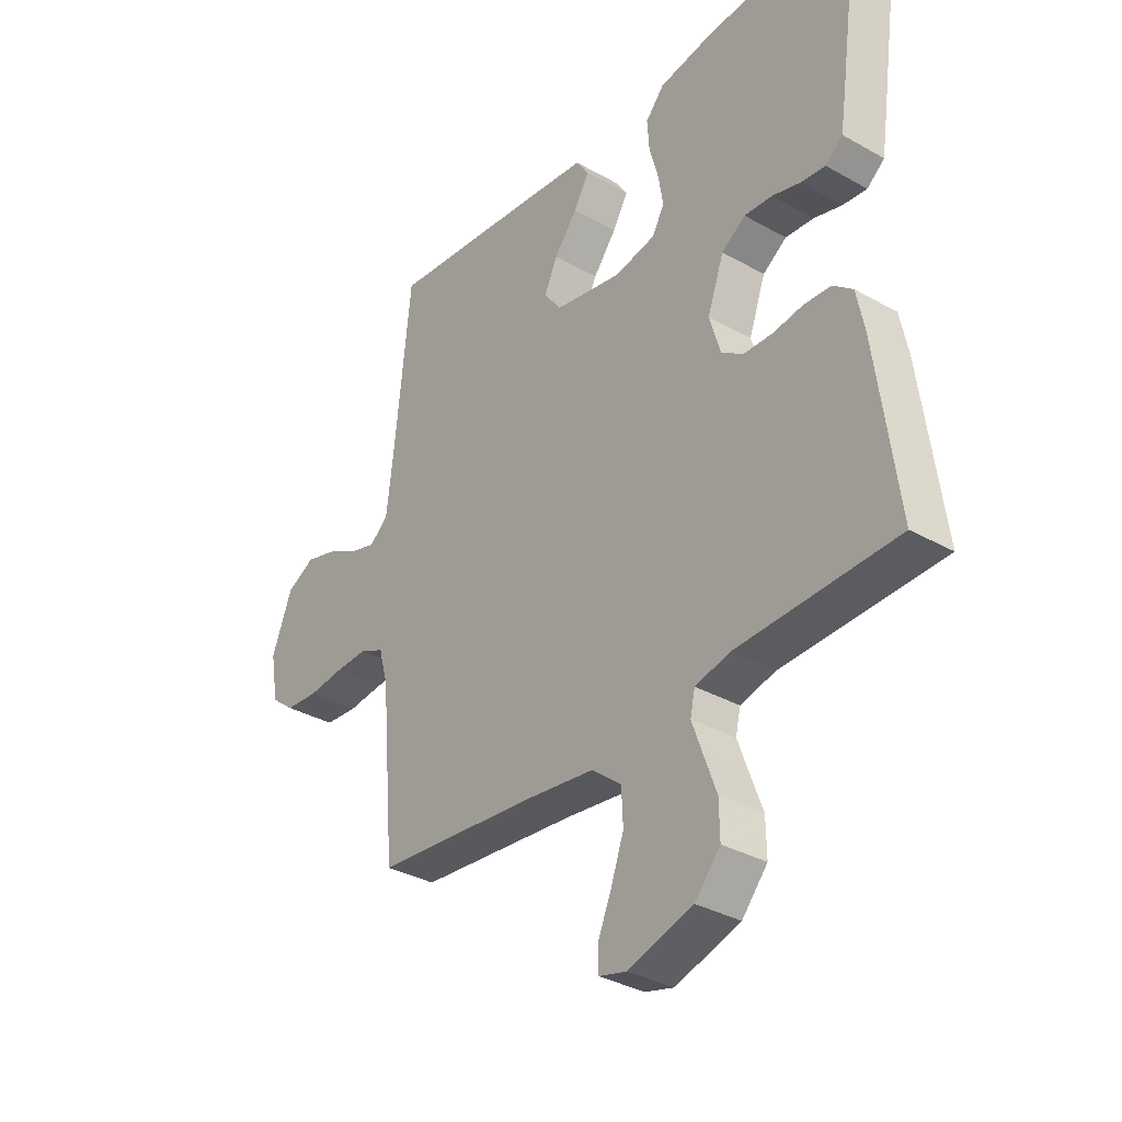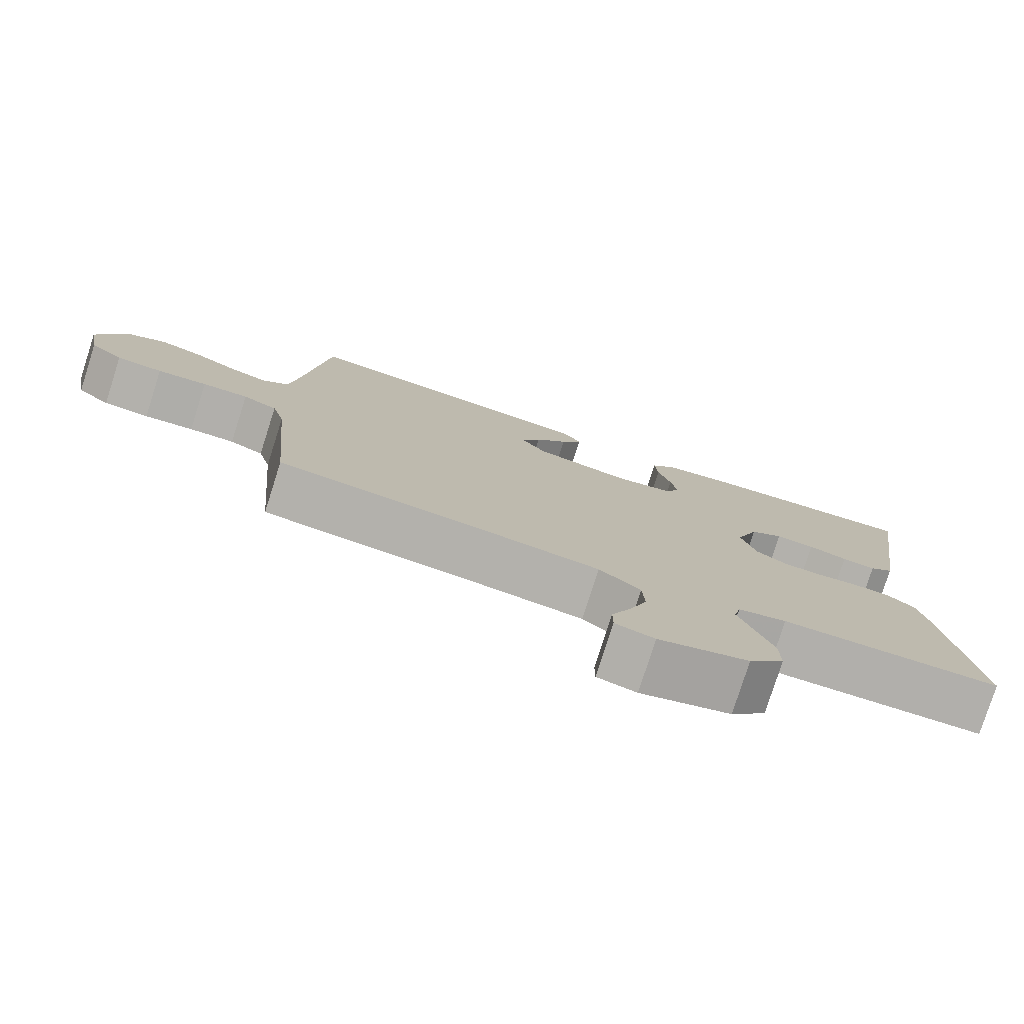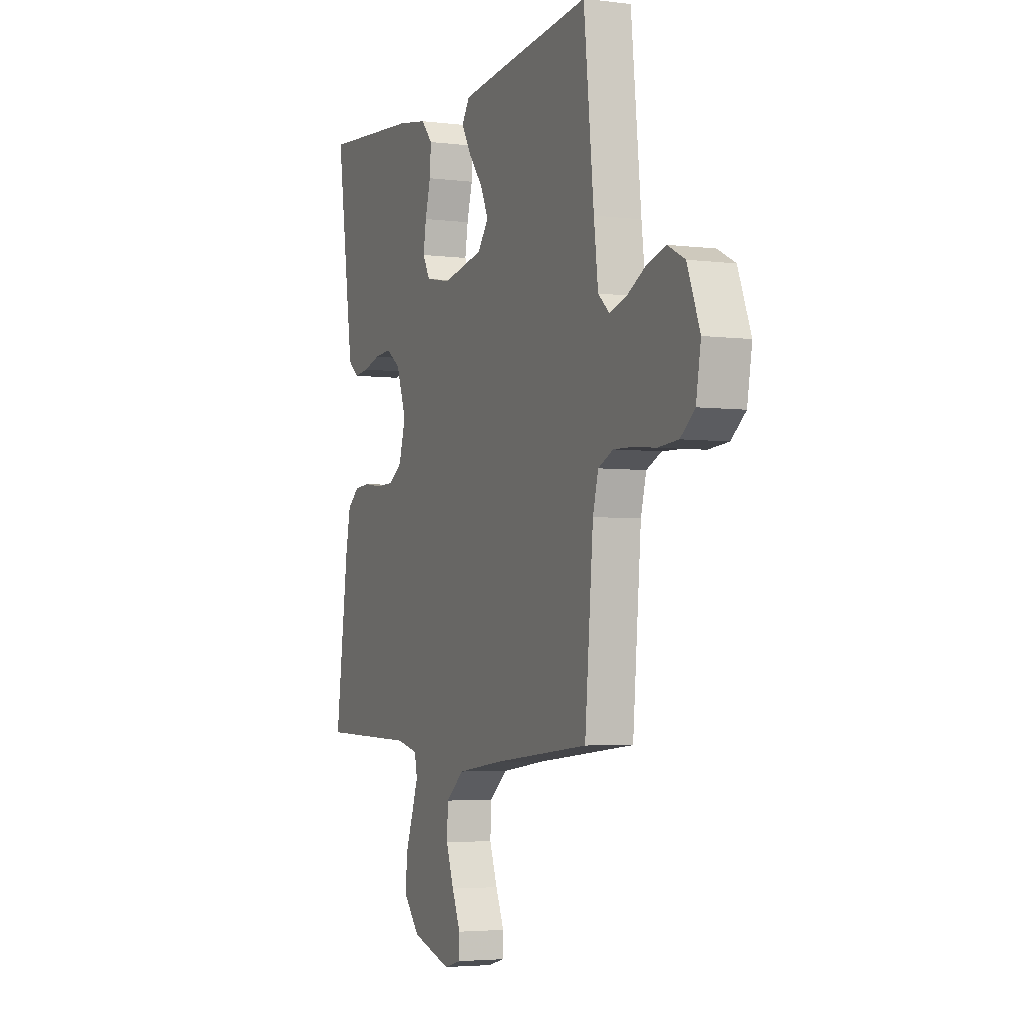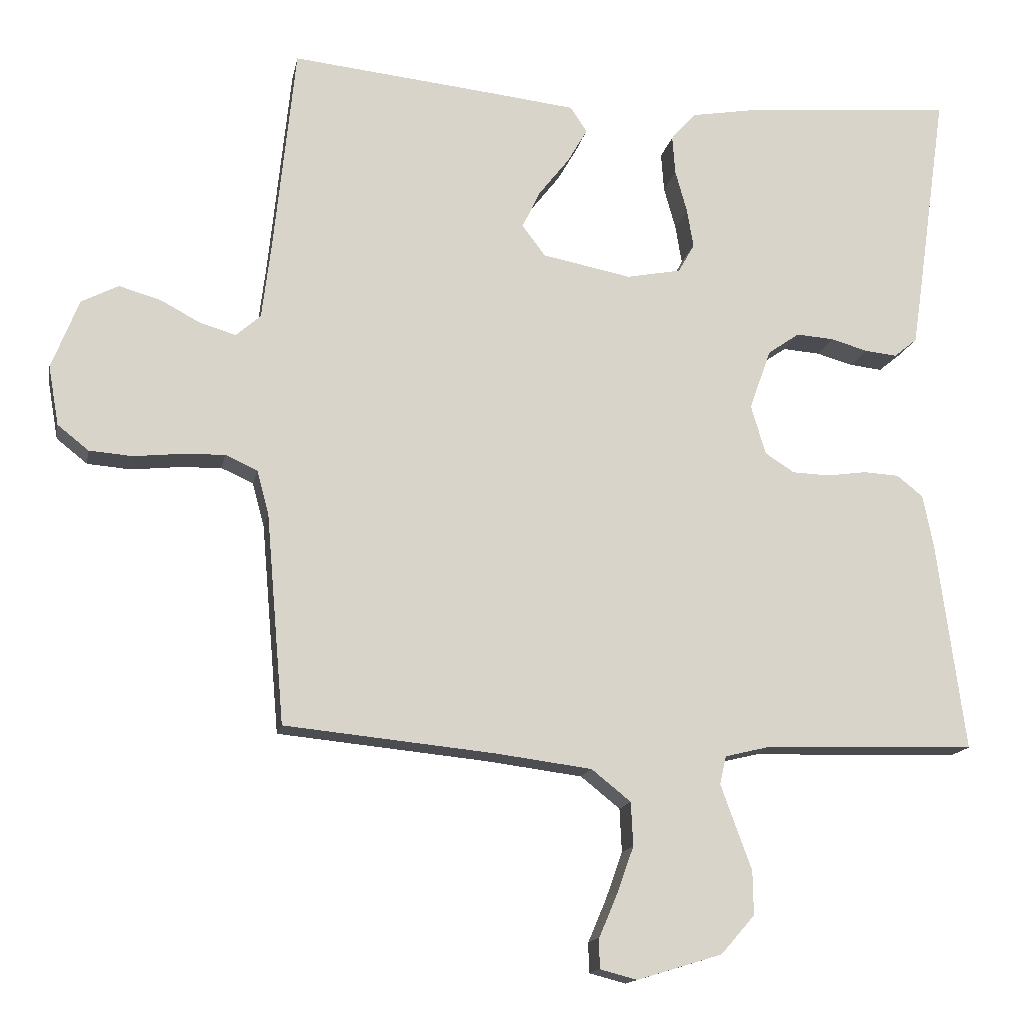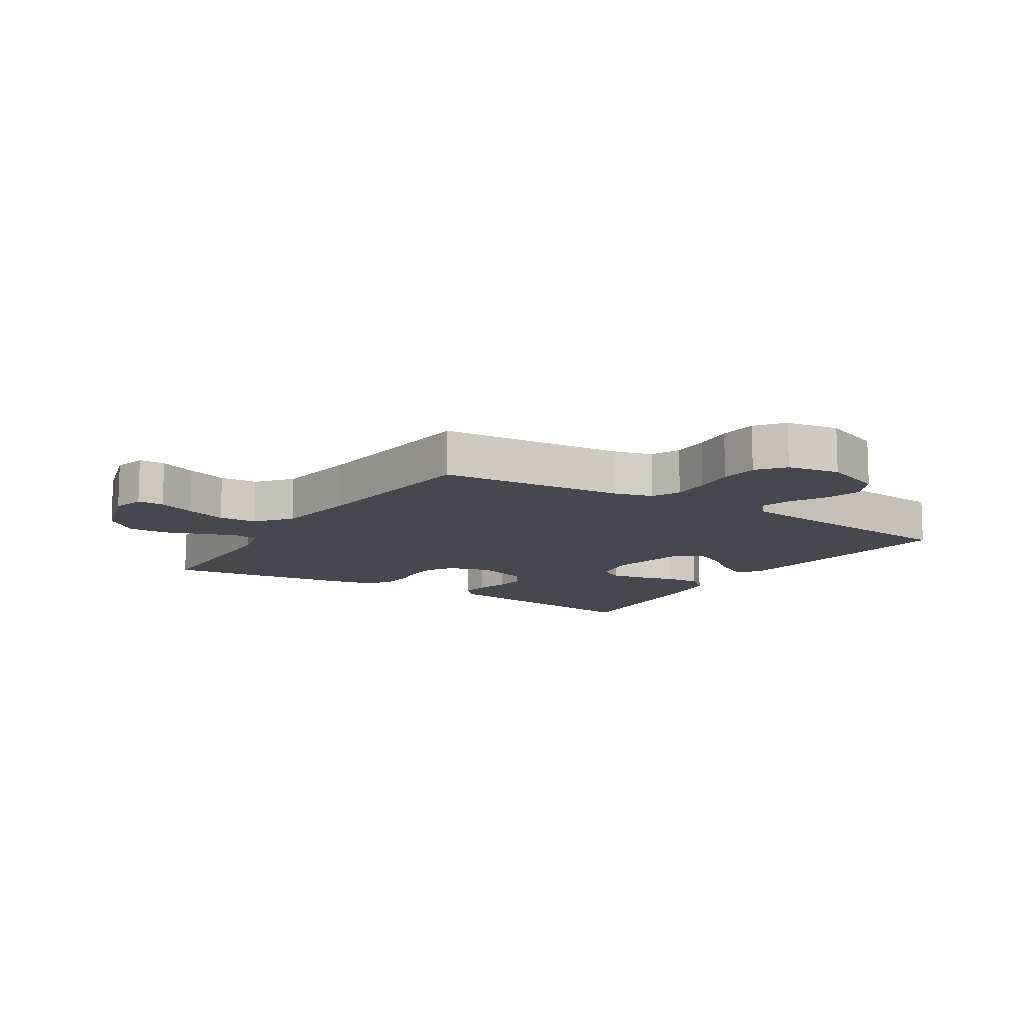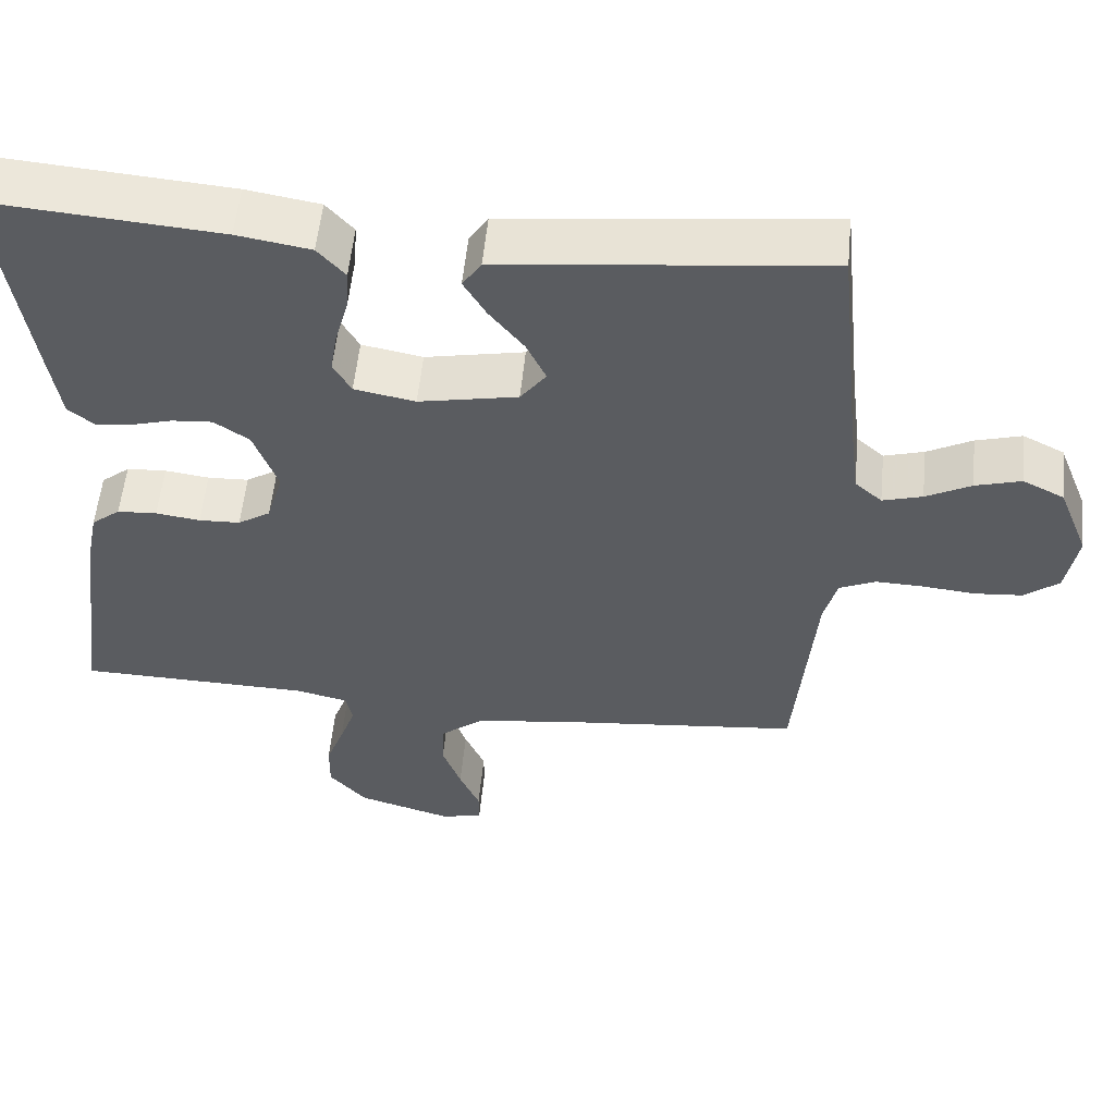
<metadata>
{"format":"obj","ext":"obj","renderer":"f3d","projection":"perspective","resolution":1024,"background":"white","views":[{"elev":-33.9,"azim":52.5,"up":"+Z"},{"elev":-78.5,"azim":-17.7,"up":"+Z"},{"elev":-3.9,"azim":-112.9,"up":"+Z"},{"elev":-14.7,"azim":-10.8,"up":"+Z"},{"elev":-11.7,"azim":-122.5,"up":"+Y"},{"elev":55.3,"azim":-174.4,"up":"+Z"}]}
</metadata>
<code>
v 0.5 0.07 0.5
v 0.457 0.07 0.2
v 0.445 0.07 0.12
v 0.412 0.07 0.093
v 0.366 0.07 0.098
v 0.313 0.07 0.113
v 0.26 0.07 0.117
v 0.215 0.07 0.086
v 0.184 0.07 0
v 0.205 0.07 -0.071
v 0.247 0.07 -0.098
v 0.3 0.07 -0.1
v 0.357 0.07 -0.092
v 0.408 0.07 -0.095
v 0.445 0.07 -0.125
v 0.46 0.07 -0.2
v 0.5 0.07 -0.5
v 0.2 0.07 -0.508
v 0.134 0.07 -0.524
v 0.125 0.07 -0.564
v 0.145 0.07 -0.62
v 0.169 0.07 -0.685
v 0.17 0.07 -0.748
v 0.122 0.07 -0.803
v 0 0.07 -0.84
v -0.053 0.07 -0.826
v -0.053 0.07 -0.783
v -0.027 0.07 -0.722
v -0.003 0.07 -0.655
v -0.006 0.07 -0.593
v -0.062 0.07 -0.548
v -0.2 0.07 -0.53
v -0.5 0.07 -0.5
v -0.526 0.07 -0.2
v -0.543 0.07 -0.137
v -0.589 0.07 -0.116
v -0.651 0.07 -0.118
v -0.718 0.07 -0.125
v -0.78 0.07 -0.12
v -0.824 0.07 -0.085
v -0.839 0.07 0
v -0.8 0.07 0.099
v -0.747 0.07 0.126
v -0.688 0.07 0.109
v -0.63 0.07 0.078
v -0.579 0.07 0.063
v -0.544 0.07 0.094
v -0.531 0.07 0.2
v -0.5 0.07 0.5
v -0.2 0.07 0.468
v -0.086 0.07 0.455
v -0.062 0.07 0.419
v -0.091 0.07 0.369
v -0.135 0.07 0.313
v -0.16 0.07 0.26
v -0.127 0.07 0.216
v 0 0.07 0.191
v 0.078 0.07 0.206
v 0.101 0.07 0.247
v 0.092 0.07 0.302
v 0.075 0.07 0.363
v 0.071 0.07 0.419
v 0.106 0.07 0.459
v 0.2 0.07 0.475
v 0.5 0 0.5
v 0.457 0 0.2
v 0.445 0 0.12
v 0.412 0 0.093
v 0.366 0 0.098
v 0.313 0 0.113
v 0.26 0 0.117
v 0.215 0 0.086
v 0.184 0 0
v 0.205 0 -0.071
v 0.247 0 -0.098
v 0.3 0 -0.1
v 0.357 0 -0.092
v 0.408 0 -0.095
v 0.445 0 -0.125
v 0.46 0 -0.2
v 0.5 0 -0.5
v 0.2 0 -0.508
v 0.134 0 -0.524
v 0.125 0 -0.564
v 0.145 0 -0.62
v 0.169 0 -0.685
v 0.17 0 -0.748
v 0.122 0 -0.803
v 0 0 -0.84
v -0.053 0 -0.826
v -0.053 0 -0.783
v -0.027 0 -0.722
v -0.003 0 -0.655
v -0.006 0 -0.593
v -0.062 0 -0.548
v -0.2 0 -0.53
v -0.5 0 -0.5
v -0.526 0 -0.2
v -0.543 0 -0.137
v -0.589 0 -0.116
v -0.651 0 -0.118
v -0.718 0 -0.125
v -0.78 0 -0.12
v -0.824 0 -0.085
v -0.839 0 0
v -0.8 0 0.099
v -0.747 0 0.126
v -0.688 0 0.109
v -0.63 0 0.078
v -0.579 0 0.063
v -0.544 0 0.094
v -0.531 0 0.2
v -0.5 0 0.5
v -0.2 0 0.468
v -0.086 0 0.455
v -0.062 0 0.419
v -0.091 0 0.369
v -0.135 0 0.313
v -0.16 0 0.26
v -0.127 0 0.216
v 0 0 0.191
v 0.078 0 0.206
v 0.101 0 0.247
v 0.092 0 0.302
v 0.075 0 0.363
v 0.071 0 0.419
v 0.106 0 0.459
v 0.2 0 0.475
f 4 5 6
f 3 4 6
f 2 3 6
f 1 2 6
f 64 1 6
f 63 64 6
f 62 63 6
f 61 62 6
f 60 61 6
f 59 60 6 7
f 58 59 7 8
f 57 58 8 9
f 56 57 9 10
f 52 53 54
f 51 52 54
f 50 51 54
f 49 50 54
f 48 49 54
f 47 48 54 55
f 46 47 55 56
f 43 44 45
f 42 43 45
f 41 42 45
f 40 41 45
f 39 40 45
f 38 39 45
f 37 38 45
f 36 37 45 46
f 46 56 10
f 36 46 10
f 35 36 10
f 32 33 34
f 35 10 11
f 34 35 11
f 32 34 11
f 31 32 11
f 26 27 28
f 25 26 28
f 24 25 28
f 23 24 28
f 22 23 28
f 21 22 28
f 20 21 28 29
f 19 20 29 30
f 16 17 18
f 15 16 18
f 14 15 18
f 13 14 18
f 12 13 18
f 12 18 19
f 19 30 31
f 12 19 31
f 11 12 31
f 70 69 68
f 70 68 67
f 70 67 66
f 70 66 65
f 70 65 128
f 70 128 127
f 70 127 126
f 70 126 125
f 70 125 124
f 71 70 124 123
f 72 71 123 122
f 73 72 122 121
f 74 73 121 120
f 118 117 116
f 118 116 115
f 118 115 114
f 118 114 113
f 118 113 112
f 119 118 112 111
f 120 119 111 110
f 109 108 107
f 109 107 106
f 109 106 105
f 109 105 104
f 109 104 103
f 109 103 102
f 109 102 101
f 110 109 101 100
f 74 120 110
f 74 110 100
f 74 100 99
f 98 97 96
f 75 74 99
f 75 99 98
f 75 98 96
f 75 96 95
f 92 91 90
f 92 90 89
f 92 89 88
f 92 88 87
f 92 87 86
f 92 86 85
f 93 92 85 84
f 94 93 84 83
f 82 81 80
f 82 80 79
f 82 79 78
f 82 78 77
f 82 77 76
f 83 82 76
f 95 94 83
f 95 83 76
f 95 76 75
f 1 65 66 2
f 2 66 67 3
f 3 67 68 4
f 4 68 69 5
f 5 69 70 6
f 6 70 71 7
f 7 71 72 8
f 8 72 73 9
f 9 73 74 10
f 10 74 75 11
f 11 75 76 12
f 12 76 77 13
f 13 77 78 14
f 14 78 79 15
f 15 79 80 16
f 16 80 81 17
f 17 81 82 18
f 18 82 83 19
f 19 83 84 20
f 20 84 85 21
f 21 85 86 22
f 22 86 87 23
f 23 87 88 24
f 24 88 89 25
f 25 89 90 26
f 26 90 91 27
f 27 91 92 28
f 28 92 93 29
f 29 93 94 30
f 30 94 95 31
f 31 95 96 32
f 32 96 97 33
f 33 97 98 34
f 34 98 99 35
f 35 99 100 36
f 36 100 101 37
f 37 101 102 38
f 38 102 103 39
f 39 103 104 40
f 40 104 105 41
f 41 105 106 42
f 42 106 107 43
f 43 107 108 44
f 44 108 109 45
f 45 109 110 46
f 46 110 111 47
f 47 111 112 48
f 48 112 113 49
f 49 113 114 50
f 50 114 115 51
f 51 115 116 52
f 52 116 117 53
f 53 117 118 54
f 54 118 119 55
f 55 119 120 56
f 56 120 121 57
f 57 121 122 58
f 58 122 123 59
f 59 123 124 60
f 60 124 125 61
f 61 125 126 62
f 62 126 127 63
f 63 127 128 64
f 64 128 65 1

</code>
